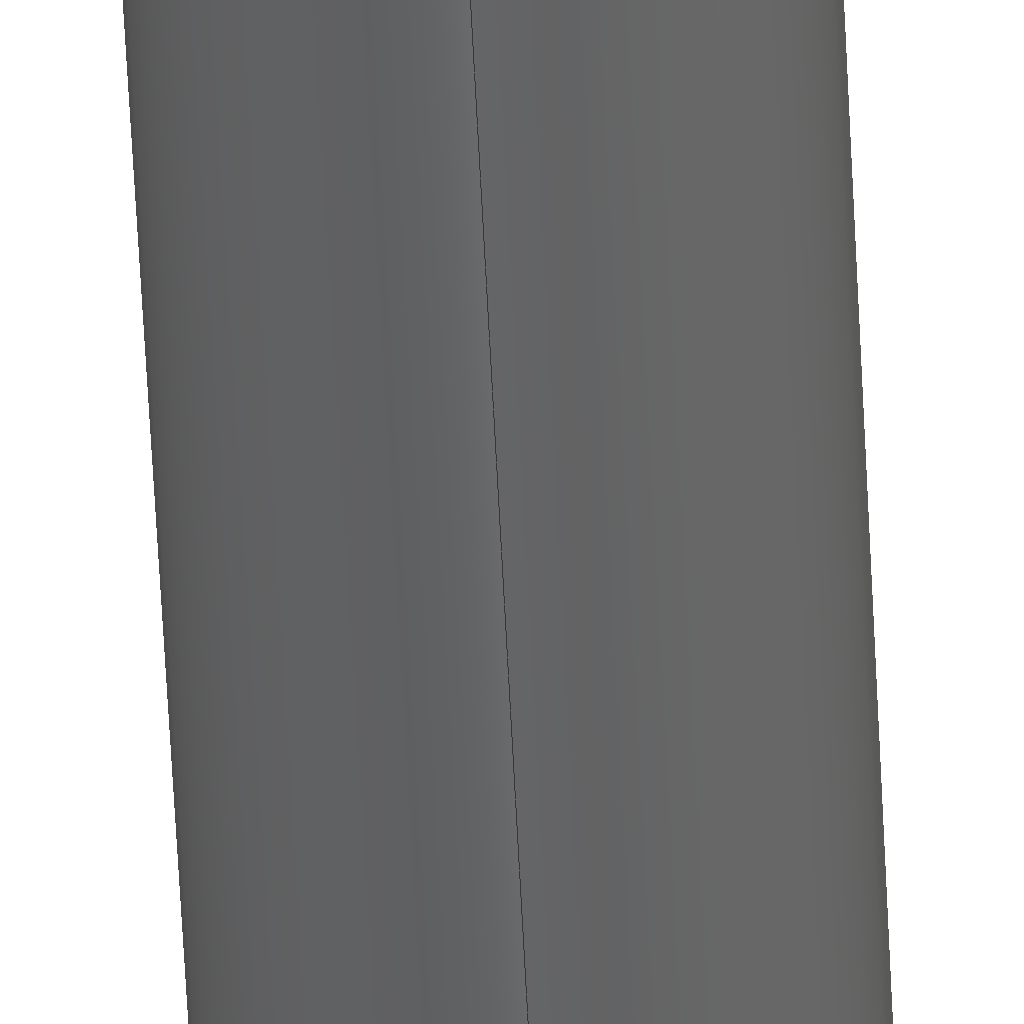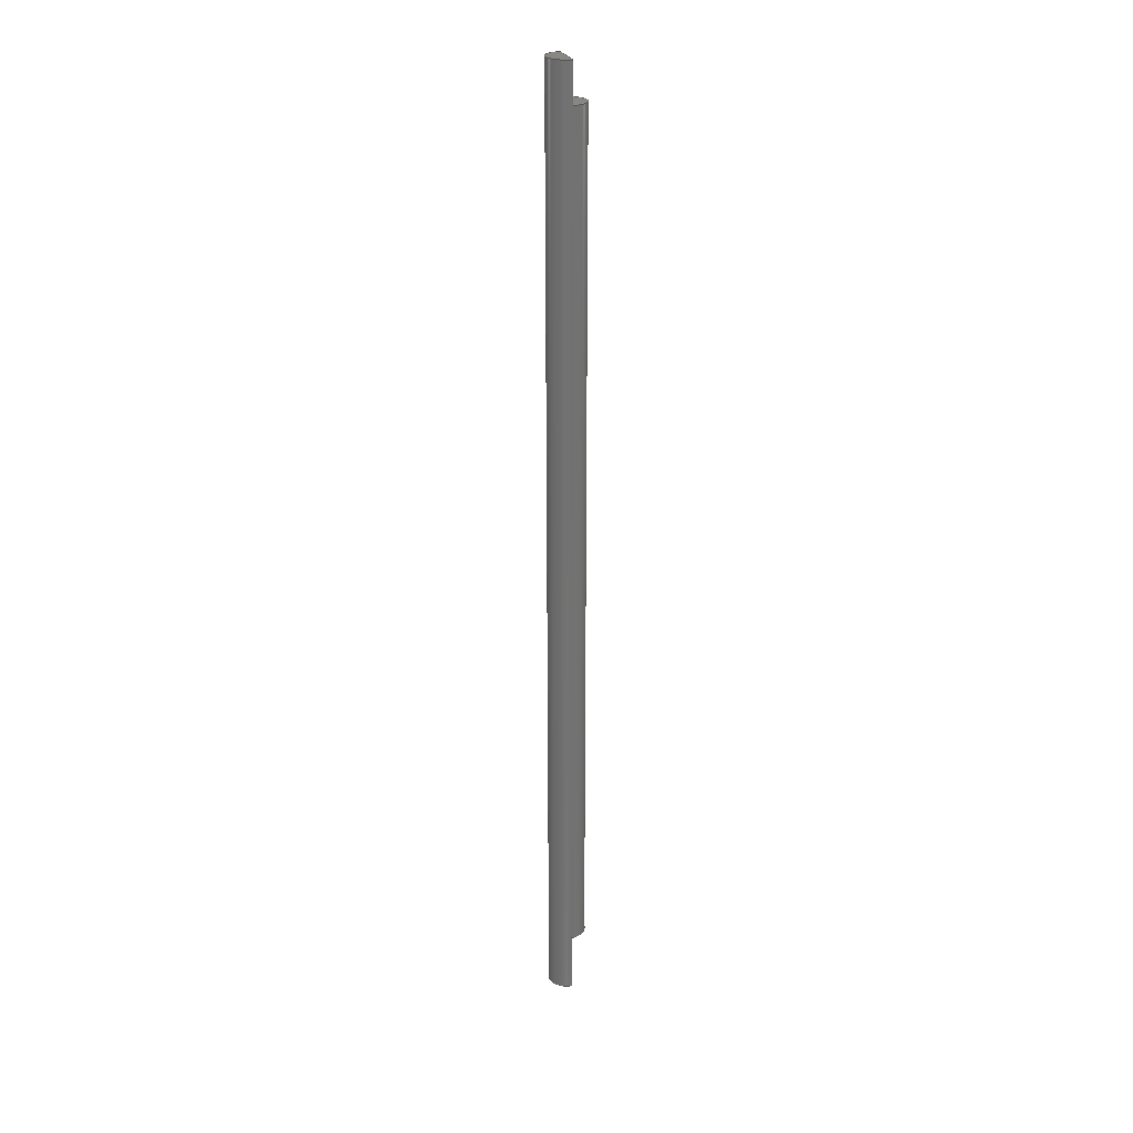
<metadata>
{"format":"step","ext":"step","renderer":"f3d","projection":"perspective","resolution":1024,"background":"white","views":[{"elev":-51.1,"azim":2.5,"up":"+Z"},{"elev":25.5,"azim":73.2,"up":"+Y"}]}
</metadata>
<code>
ISO-10303-21;
DATA;
#1 = ORIENTED_EDGE ( 'NONE', *, *, #85, .F. ) ;
#2 = AXIS2_PLACEMENT_3D ( 'NONE', #297, #54, #267 ) ;
#3 = CALENDAR_DATE ( 2024, 22, 1 ) ;
#4 = VERTEX_POINT ( 'NONE', #86 ) ;
#5 = ADVANCED_FACE ( 'NONE', ( #243 ), #93, .T. ) ;
#6 = SHAPE_DEFINITION_REPRESENTATION ( #239, #274 ) ;
#7 = AXIS2_PLACEMENT_3D ( 'NONE', #76, #229, #124 ) ;
#8 = ADVANCED_FACE ( 'NONE', ( #99 ), #249, .T. ) ;
#9 = LINE ( 'NONE', #95, #188 ) ;
#10 = DIRECTION ( 'NONE',  ( 0, -1, 0 ) ) ;
#11 = MECHANICAL_CONTEXT ( 'NONE', #168, 'mechanical' ) ;
#12 = CARTESIAN_POINT ( 'NONE',  ( -0.00195, -0.0436, 0 ) ) ;
#13 = EDGE_CURVE ( 'NONE', #208, #48, #281, .T. ) ;
#14 =( LENGTH_UNIT ( ) NAMED_UNIT ( * ) SI_UNIT ( $, .METRE. ) );
#15 = DIRECTION ( 'NONE',  ( 1, 0, 0 ) ) ;
#16 = CARTESIAN_POINT ( 'NONE',  ( -0.00195, -0.05, 0 ) ) ;
#17 = DIRECTION ( 'NONE',  ( 0, 0, 1 ) ) ;
#18 = DIRECTION ( 'NONE',  ( 0, -1, 0 ) ) ;
#19 = ORIENTED_EDGE ( 'NONE', *, *, #237, .F. ) ;
#20 = ORIENTED_EDGE ( 'NONE', *, *, #64, .F. ) ;
#21 = CARTESIAN_POINT ( 'NONE',  ( -0.00195, 0.05, 0 ) ) ;
#22 = ORIENTED_EDGE ( 'NONE', *, *, #66, .T. ) ;
#23 = APPROVAL_STATUS ( 'not_yet_approved' ) ;
#24 = AXIS2_PLACEMENT_3D ( 'NONE', #246, #179, #177 ) ;
#25 = PERSON_AND_ORGANIZATION_ROLE ( 'creator' ) ;
#26 = LOCAL_TIME ( 22, 27, 37, #45 ) ;
#27 = VECTOR ( 'NONE', #109, 1 ) ;
#28 = CALENDAR_DATE ( 2024, 22, 1 ) ;
#29 = MANIFOLD_SOLID_BREP ( 'Imported1', #89 ) ;
#30 = EDGE_CURVE ( 'NONE', #280, #305, #207, .T. ) ;
#31 = DIRECTION ( 'NONE',  ( 0, 1, 0 ) ) ;
#32 = LINE ( 'NONE', #59, #191 ) ;
#33 = CARTESIAN_POINT ( 'NONE',  ( 0, -0.0436, 0 ) ) ;
#34 = PLANE ( 'NONE',  #53 ) ;
#35 = CARTESIAN_POINT ( 'NONE',  ( 0, 0, 0 ) ) ;
#36 = CYLINDRICAL_SURFACE ( 'NONE', #265, 0.00195 ) ;
#37 = CARTESIAN_POINT ( 'NONE',  ( 0, 0.046, 0 ) ) ;
#38 = CC_DESIGN_PERSON_AND_ORGANIZATION_ASSIGNMENT ( #52, #285, ( #156 ) ) ;
#39 = ORIENTED_EDGE ( 'NONE', *, *, #310, .T. ) ;
#40 = DATE_AND_TIME ( #184, #126 ) ;
#41 = DIRECTION ( 'NONE',  ( 0, 0, -1 ) ) ;
#42 = ORIENTED_EDGE ( 'NONE', *, *, #64, .T. ) ;
#43 = ORIENTED_EDGE ( 'NONE', *, *, #103, .F. ) ;
#44 = PRODUCT_RELATED_PRODUCT_CATEGORY ( 'detail', '', ( #190 ) ) ;
#45 = COORDINATED_UNIVERSAL_TIME_OFFSET ( 5, 30, .AHEAD. ) ;
#46 = AXIS2_PLACEMENT_3D ( 'NONE', #71, #174, #72 ) ;
#47 = DATE_AND_TIME ( #3, #26 ) ;
#48 = VERTEX_POINT ( 'NONE', #150 ) ;
#49 = EDGE_CURVE ( 'NONE', #84, #305, #154, .T. ) ;
#50 = LOCAL_TIME ( 22, 27, 37, #311 ) ;
#51 = ORIENTED_EDGE ( 'NONE', *, *, #237, .T. ) ;
#52 = PERSON_AND_ORGANIZATION ( #147, #74 ) ;
#53 = AXIS2_PLACEMENT_3D ( 'NONE', #294, #224, #292 ) ;
#54 = DIRECTION ( 'NONE',  ( 0, 1, 0 ) ) ;
#55 = DIRECTION ( 'NONE',  ( 0, 0, -1 ) ) ;
#56 = LINE ( 'NONE', #12, #27 ) ;
#57 = ADVANCED_FACE ( 'NONE', ( #225 ), #36, .T. ) ;
#58 = APPLICATION_PROTOCOL_DEFINITION ( 'international standard', 'config_control_design', 1994, #204 ) ;
#59 = CARTESIAN_POINT ( 'NONE',  ( -0.00195, -0.05, 0 ) ) ;
#60 = CARTESIAN_POINT ( 'NONE',  ( 0, 0.05, 0 ) ) ;
#61 = APPROVAL_PERSON_ORGANIZATION ( #307, #146, #241 ) ;
#62 =( NAMED_UNIT ( * ) SI_UNIT ( $, .STERADIAN. ) SOLID_ANGLE_UNIT ( ) );
#63 = DIRECTION ( 'NONE',  ( 0, 0, -1 ) ) ;
#64 = EDGE_CURVE ( 'NONE', #4, #110, #181, .T. ) ;
#65 = AXIS2_PLACEMENT_3D ( 'NONE', #33, #202, #158 ) ;
#66 = EDGE_CURVE ( 'NONE', #196, #4, #128, .T. ) ;
#67 = EDGE_LOOP ( 'NONE', ( #277, #273, #286, #22, #42, #278, #167, #301 ) ) ;
#68 = VERTEX_POINT ( 'NONE', #295 ) ;
#69 = APPROVAL_DATE_TIME ( #139, #146 ) ;
#70 = APPROVAL ( #23, 'UNSPECIFIED' ) ;
#71 = CARTESIAN_POINT ( 'NONE',  ( 0, 0, 0 ) ) ;
#72 = DIRECTION ( 'NONE',  ( 1, 0, 0 ) ) ;
#73 = CARTESIAN_POINT ( 'NONE',  ( 0, 0.05, -0.00195 ) ) ;
#74 = ORGANIZATION ( 'UNSPECIFIED', 'UNSPECIFIED', '' ) ;
#75 = FACE_OUTER_BOUND ( 'NONE', #159, .T. ) ;
#76 = CARTESIAN_POINT ( 'NONE',  ( 0, 0.046, 0 ) ) ;
#77 = APPROVAL ( #259, 'UNSPECIFIED' ) ;
#78 = CARTESIAN_POINT ( 'NONE',  ( 0, 0.046, -0.00195 ) ) ;
#79 = ORIENTED_EDGE ( 'NONE', *, *, #303, .T. ) ;
#80 = CARTESIAN_POINT ( 'NONE',  ( 0.00195, 0.046, 0 ) ) ;
#81 = ADVANCED_FACE ( 'NONE', ( #248 ), #210, .F. ) ;
#82 = DIRECTION ( 'NONE',  ( 1, 0, 0 ) ) ;
#83 = DIRECTION ( 'NONE',  ( 0, 0, -1 ) ) ;
#84 = VERTEX_POINT ( 'NONE', #78 ) ;
#85 = EDGE_CURVE ( 'NONE', #280, #84, #165, .T. ) ;
#86 = CARTESIAN_POINT ( 'NONE',  ( 0.00195, -0.0436, 0 ) ) ;
#87 = CC_DESIGN_PERSON_AND_ORGANIZATION_ASSIGNMENT ( #166, #25, ( #156 ) ) ;
#88 = ORIENTED_EDGE ( 'NONE', *, *, #221, .F. ) ;
#89 = CLOSED_SHELL ( 'NONE', ( #57, #5, #81, #114, #240, #8, #266, #92 ) ) ;
#90 = ORIENTED_EDGE ( 'NONE', *, *, #30, .F. ) ;
#91 = ORIENTED_EDGE ( 'NONE', *, *, #30, .T. ) ;
#92 = ADVANCED_FACE ( 'NONE', ( #232 ), #130, .F. ) ;
#93 = CYLINDRICAL_SURFACE ( 'NONE', #282, 0.00195 ) ;
#94 = CC_DESIGN_APPROVAL ( #77, ( #306 ) ) ;
#95 = CARTESIAN_POINT ( 'NONE',  ( -0.00195, 0.05, 0 ) ) ;
#96 = CARTESIAN_POINT ( 'NONE',  ( 0, -0.05, 0 ) ) ;
#97 = PERSON_AND_ORGANIZATION ( #147, #74 ) ;
#98 = AXIS2_PLACEMENT_3D ( 'NONE', #35, #41, #205 ) ;
#99 = FACE_OUTER_BOUND ( 'NONE', #116, .T. ) ;
#100 = CC_DESIGN_DATE_AND_TIME_ASSIGNMENT ( #171, #118, ( #306 ) ) ;
#101 =( NAMED_UNIT ( * ) PLANE_ANGLE_UNIT ( ) SI_UNIT ( $, .RADIAN. ) );
#102 = LINE ( 'NONE', #105, #308 ) ;
#103 = EDGE_CURVE ( 'NONE', #305, #48, #102, .T. ) ;
#104 = CARTESIAN_POINT ( 'NONE',  ( 2.388e-19, 0.05, 0.00195 ) ) ;
#105 = CARTESIAN_POINT ( 'NONE',  ( 0.00195, 0.05, 0 ) ) ;
#106 = PLANE ( 'NONE',  #216 ) ;
#107 = AXIS2_PLACEMENT_3D ( 'NONE', #233, #17, #15 ) ;
#108 = ORIENTED_EDGE ( 'NONE', *, *, #85, .T. ) ;
#109 = DIRECTION ( 'NONE',  ( -1, 0, 0 ) ) ;
#110 = VERTEX_POINT ( 'NONE', #200 ) ;
#111 = EDGE_LOOP ( 'NONE', ( #39, #218, #252 ) ) ;
#112 = CALENDAR_DATE ( 2024, 22, 1 ) ;
#113 = PERSON_AND_ORGANIZATION_ROLE ( 'creator' ) ;
#114 = ADVANCED_FACE ( 'NONE', ( #251 ), #106, .T. ) ;
#115 = APPROVAL_STATUS ( 'not_yet_approved' ) ;
#116 = EDGE_LOOP ( 'NONE', ( #258, #134, #211, #169 ) ) ;
#117 = LOCAL_TIME ( 22, 27, 37, #197 ) ;
#118 = DATE_TIME_ROLE ( 'classification_date' ) ;
#119 = EDGE_CURVE ( 'NONE', #208, #212, #276, .T. ) ;
#120 = UNCERTAINTY_MEASURE_WITH_UNIT (LENGTH_MEASURE( 1e-05 ), #14, 'distance_accuracy_value', 'NONE');
#121 = CARTESIAN_POINT ( 'NONE',  ( 0, -0.0436, 0 ) ) ;
#122 = DIRECTION ( 'NONE',  ( 0, 1, 0 ) ) ;
#123 = VECTOR ( 'NONE', #148, 1 ) ;
#124 = DIRECTION ( 'NONE',  ( 0, 0, -1 ) ) ;
#125 = PRODUCT_DEFINITION ( 'UNKNOWN', '', #156, #261 ) ;
#126 = LOCAL_TIME ( 22, 27, 37, #195 ) ;
#127 = PERSON_AND_ORGANIZATION_ROLE ( 'design_owner' ) ;
#128 = LINE ( 'NONE', #175, #133 ) ;
#129 = PERSON_AND_ORGANIZATION ( #147, #74 ) ;
#130 = PLANE ( 'NONE',  #107 ) ;
#131 = EDGE_LOOP ( 'NONE', ( #189, #138, #163 ) ) ;
#132 = CARTESIAN_POINT ( 'NONE',  ( 0, 0.05, 0 ) ) ;
#133 = VECTOR ( 'NONE', #161, 1 ) ;
#134 = ORIENTED_EDGE ( 'NONE', *, *, #162, .F. ) ;
#135 = EDGE_CURVE ( 'NONE', #84, #110, #293, .T. ) ;
#136 = VECTOR ( 'NONE', #82, 1 ) ;
#137 = PERSON_AND_ORGANIZATION ( #147, #74 ) ;
#138 = ORIENTED_EDGE ( 'NONE', *, *, #283, .F. ) ;
#139 = DATE_AND_TIME ( #287, #50 ) ;
#140 = AXIS2_PLACEMENT_3D ( 'NONE', #121, #31, #206 ) ;
#141 = ORIENTED_EDGE ( 'NONE', *, *, #49, .F. ) ;
#142 = AXIS2_PLACEMENT_3D ( 'NONE', #149, #269, #151 ) ;
#143 = PERSON_AND_ORGANIZATION_ROLE ( 'classification_officer' ) ;
#144 = CC_DESIGN_PERSON_AND_ORGANIZATION_ASSIGNMENT ( #242, #143, ( #306 ) ) ;
#145 = CIRCLE ( 'NONE', #2, 0.00195 ) ;
#146 = APPROVAL ( #115, 'UNSPECIFIED' ) ;
#147 = PERSON ( 'UNSPECIFIED', 'UNSPECIFIED', 'UNSPECIFIED', ('UNSPECIFIED'), ('UNSPECIFIED'), ('UNSPECIFIED') ) ;
#148 = DIRECTION ( 'NONE',  ( -1, 0, 0 ) ) ;
#149 = CARTESIAN_POINT ( 'NONE',  ( 0, -0.05, 0 ) ) ;
#150 = CARTESIAN_POINT ( 'NONE',  ( 0.00195, 0.05, 0 ) ) ;
#151 = DIRECTION ( 'NONE',  ( 0, 0, 1 ) ) ;
#152 = CIRCLE ( 'NONE', #279, 0.00195 ) ;
#153 = PERSON_AND_ORGANIZATION ( #147, #74 ) ;
#154 = CIRCLE ( 'NONE', #7, 0.00195 ) ;
#155 = DIRECTION ( 'NONE',  ( 0, 0, 1 ) ) ;
#156 = PRODUCT_DEFINITION_FORMATION_WITH_SPECIFIED_SOURCE ( 'ANY', '', #190, .NOT_KNOWN. ) ;
#157 = LINE ( 'NONE', #271, #238 ) ;
#158 = DIRECTION ( 'NONE',  ( 0, 0, 1 ) ) ;
#159 = EDGE_LOOP ( 'NONE', ( #1, #91, #141 ) ) ;
#160 = APPROVAL_PERSON_ORGANIZATION ( #137, #77, #220 ) ;
#161 = DIRECTION ( 'NONE',  ( 0, 1, 0 ) ) ;
#162 = EDGE_CURVE ( 'NONE', #4, #68, #56, .T. ) ;
#163 = ORIENTED_EDGE ( 'NONE', *, *, #291, .F. ) ;
#164 = APPROVAL_ROLE ( '' ) ;
#165 = CIRCLE ( 'NONE', #219, 0.00195 ) ;
#166 = PERSON_AND_ORGANIZATION ( #147, #74 ) ;
#167 = ORIENTED_EDGE ( 'NONE', *, *, #49, .T. ) ;
#168 = APPLICATION_CONTEXT ( 'configuration controlled 3d designs of mechanical parts and assemblies' ) ;
#169 = ORIENTED_EDGE ( 'NONE', *, *, #209, .F. ) ;
#170 = VECTOR ( 'NONE', #10, 1 ) ;
#171 = DATE_AND_TIME ( #28, #117 ) ;
#172 = CC_DESIGN_PERSON_AND_ORGANIZATION_ASSIGNMENT ( #129, #113, ( #125 ) ) ;
#173 = CARTESIAN_POINT ( 'NONE',  ( 0, 0.05, 0 ) ) ;
#174 = DIRECTION ( 'NONE',  ( 0, 0, 1 ) ) ;
#175 = CARTESIAN_POINT ( 'NONE',  ( 0.00195, -0.05, 0 ) ) ;
#176 = PLANE ( 'NONE',  #289 ) ;
#177 = DIRECTION ( 'NONE',  ( 0, 0, 1 ) ) ;
#178 = FACE_OUTER_BOUND ( 'NONE', #290, .T. ) ;
#179 = DIRECTION ( 'NONE',  ( 0, 1, 0 ) ) ;
#180 = CARTESIAN_POINT ( 'NONE',  ( -0.00195, 0.046, 0 ) ) ;
#181 = CIRCLE ( 'NONE', #65, 0.00195 ) ;
#182 = CARTESIAN_POINT ( 'NONE',  ( -0.00195, 0.046, 0 ) ) ;
#183 = VERTEX_POINT ( 'NONE', #21 ) ;
#184 = CALENDAR_DATE ( 2024, 22, 1 ) ;
#185 = DIRECTION ( 'NONE',  ( 0, 0, 1 ) ) ;
#186 = ORIENTED_EDGE ( 'NONE', *, *, #162, .T. ) ;
#187 = CC_DESIGN_SECURITY_CLASSIFICATION ( #306, ( #156 ) ) ;
#188 = VECTOR ( 'NONE', #264, 1 ) ;
#189 = ORIENTED_EDGE ( 'NONE', *, *, #209, .T. ) ;
#190 = PRODUCT ( 'GPS long rod_Default_sldprt', 'GPS long rod_Default_sldprt', '', ( #11 ) ) ;
#191 = VECTOR ( 'NONE', #226, 1 ) ;
#192 = ORIENTED_EDGE ( 'NONE', *, *, #119, .F. ) ;
#193 = EDGE_CURVE ( 'NONE', #183, #208, #152, .T. ) ;
#194 = LOCAL_TIME ( 22, 27, 37, #275 ) ;
#195 = COORDINATED_UNIVERSAL_TIME_OFFSET ( 5, 30, .AHEAD. ) ;
#196 = VERTEX_POINT ( 'NONE', #302 ) ;
#197 = COORDINATED_UNIVERSAL_TIME_OFFSET ( 5, 30, .AHEAD. ) ;
#198 = APPLICATION_PROTOCOL_DEFINITION ( 'international standard', 'config_control_design', 1994, #168 ) ;
#199 = DIRECTION ( 'NONE',  ( 0, -1, 0 ) ) ;
#200 = CARTESIAN_POINT ( 'NONE',  ( 0, -0.0436, -0.00195 ) ) ;
#201 = CARTESIAN_POINT ( 'NONE',  ( 2.388e-19, -0.05, 0.00195 ) ) ;
#202 = DIRECTION ( 'NONE',  ( 0, 1, 0 ) ) ;
#203 = APPROVAL_PERSON_ORGANIZATION ( #153, #70, #164 ) ;
#204 = APPLICATION_CONTEXT ( 'configuration controlled 3d designs of mechanical parts and assemblies' ) ;
#205 = DIRECTION ( 'NONE',  ( -1, 0, 0 ) ) ;
#206 = DIRECTION ( 'NONE',  ( 0, 0, 1 ) ) ;
#207 = LINE ( 'NONE', #182, #136 ) ;
#208 = VERTEX_POINT ( 'NONE', #104 ) ;
#209 = EDGE_CURVE ( 'NONE', #299, #196, #157, .T. ) ;
#210 = PLANE ( 'NONE',  #223 ) ;
#211 = ORIENTED_EDGE ( 'NONE', *, *, #66, .F. ) ;
#212 = VERTEX_POINT ( 'NONE', #201 ) ;
#213 = DIRECTION ( 'NONE',  ( 0, 0, 1 ) ) ;
#214 = ORIENTED_EDGE ( 'NONE', *, *, #135, .T. ) ;
#215 = DATE_AND_TIME ( #112, #194 ) ;
#216 = AXIS2_PLACEMENT_3D ( 'NONE', #300, #227, #185 ) ;
#217 = CC_DESIGN_APPROVAL ( #146, ( #156 ) ) ;
#218 = ORIENTED_EDGE ( 'NONE', *, *, #193, .T. ) ;
#219 = AXIS2_PLACEMENT_3D ( 'NONE', #37, #270, #296 ) ;
#220 = APPROVAL_ROLE ( '' ) ;
#221 = EDGE_CURVE ( 'NONE', #110, #68, #284, .T. ) ;
#222 = EDGE_LOOP ( 'NONE', ( #19, #288, #43, #90 ) ) ;
#223 = AXIS2_PLACEMENT_3D ( 'NONE', #96, #122, #155 ) ;
#224 = DIRECTION ( 'NONE',  ( 0, 1, 0 ) ) ;
#225 = FACE_OUTER_BOUND ( 'NONE', #67, .T. ) ;
#226 = DIRECTION ( 'NONE',  ( 3.388e-17, -1, 0 ) ) ;
#227 = DIRECTION ( 'NONE',  ( 0, 1, 0 ) ) ;
#228 = LINE ( 'NONE', #247, #123 ) ;
#229 = DIRECTION ( 'NONE',  ( 0, -1, 0 ) ) ;
#230 = CC_DESIGN_APPROVAL ( #70, ( #125 ) ) ;
#231 = CARTESIAN_POINT ( 'NONE',  ( -0.00195, 0.046, -0.00195 ) ) ;
#232 = FACE_OUTER_BOUND ( 'NONE', #222, .T. ) ;
#233 = CARTESIAN_POINT ( 'NONE',  ( 0, 0, 0 ) ) ;
#234 = ORIENTED_EDGE ( 'NONE', *, *, #221, .T. ) ;
#235 = DATE_TIME_ROLE ( 'creation_date' ) ;
#236 = DIRECTION ( 'NONE',  ( 0, 1, 0 ) ) ;
#237 = EDGE_CURVE ( 'NONE', #183, #280, #9, .T. ) ;
#238 = VECTOR ( 'NONE', #245, 1 ) ;
#239 = PRODUCT_DEFINITION_SHAPE ( 'NONE', 'NONE',  #125 ) ;
#240 = ADVANCED_FACE ( 'NONE', ( #178 ), #34, .F. ) ;
#241 = APPROVAL_ROLE ( '' ) ;
#242 = PERSON_AND_ORGANIZATION ( #147, #74 ) ;
#243 = FACE_OUTER_BOUND ( 'NONE', #304, .T. ) ;
#244 = VECTOR ( 'NONE', #268, 1 ) ;
#245 = DIRECTION ( 'NONE',  ( 1, 0, 0 ) ) ;
#246 = CARTESIAN_POINT ( 'NONE',  ( 0, 0.05, 0 ) ) ;
#247 = CARTESIAN_POINT ( 'NONE',  ( -0.00195, 0.05, 0 ) ) ;
#248 = FACE_OUTER_BOUND ( 'NONE', #131, .T. ) ;
#249 = PLANE ( 'NONE',  #98 ) ;
#250 = DIRECTION ( 'NONE',  ( 0, -1, 0 ) ) ;
#251 = FACE_OUTER_BOUND ( 'NONE', #111, .T. ) ;
#252 = ORIENTED_EDGE ( 'NONE', *, *, #13, .T. ) ;
#253 = CARTESIAN_POINT ( 'NONE',  ( 2.388e-19, 0.05, 0.00195 ) ) ;
#254 = CIRCLE ( 'NONE', #142, 0.00195 ) ;
#255 = CC_DESIGN_DATE_AND_TIME_ASSIGNMENT ( #40, #235, ( #125 ) ) ;
#256 = SECURITY_CLASSIFICATION_LEVEL ( 'unclassified' ) ;
#257 = ORIENTED_EDGE ( 'NONE', *, *, #193, .F. ) ;
#258 = ORIENTED_EDGE ( 'NONE', *, *, #303, .F. ) ;
#259 = APPROVAL_STATUS ( 'not_yet_approved' ) ;
#260 = CC_DESIGN_PERSON_AND_ORGANIZATION_ASSIGNMENT ( #97, #127, ( #190 ) ) ;
#261 = DESIGN_CONTEXT ( 'detailed design', #204, 'design' ) ;
#262 = APPROVAL_DATE_TIME ( #47, #77 ) ;
#263 = ORIENTED_EDGE ( 'NONE', *, *, #291, .T. ) ;
#264 = DIRECTION ( 'NONE',  ( 1.084e-16, -1, 0 ) ) ;
#265 = AXIS2_PLACEMENT_3D ( 'NONE', #60, #18, #83 ) ;
#266 = ADVANCED_FACE ( 'NONE', ( #75 ), #176, .F. ) ;
#267 = DIRECTION ( 'NONE',  ( 0, 0, 1 ) ) ;
#268 = DIRECTION ( 'NONE',  ( 0, -1, 0 ) ) ;
#269 = DIRECTION ( 'NONE',  ( 0, 1, 0 ) ) ;
#270 = DIRECTION ( 'NONE',  ( 0, -1, 0 ) ) ;
#271 = CARTESIAN_POINT ( 'NONE',  ( -0.00195, -0.05, 0 ) ) ;
#272 =( GEOMETRIC_REPRESENTATION_CONTEXT ( 3 ) GLOBAL_UNCERTAINTY_ASSIGNED_CONTEXT ( ( #120 ) ) GLOBAL_UNIT_ASSIGNED_CONTEXT ( ( #14, #101, #62 ) ) REPRESENTATION_CONTEXT ( 'NONE', 'WORKASPACE' ) );
#273 = ORIENTED_EDGE ( 'NONE', *, *, #119, .T. ) ;
#274 = ADVANCED_BREP_SHAPE_REPRESENTATION ( 'GPS long rod_Default_sldprt', ( #29, #46 ), #272 ) ;
#275 = COORDINATED_UNIVERSAL_TIME_OFFSET ( 5, 30, .AHEAD. ) ;
#276 = LINE ( 'NONE', #253, #170 ) ;
#277 = ORIENTED_EDGE ( 'NONE', *, *, #13, .F. ) ;
#278 = ORIENTED_EDGE ( 'NONE', *, *, #135, .F. ) ;
#279 = AXIS2_PLACEMENT_3D ( 'NONE', #132, #236, #213 ) ;
#280 = VERTEX_POINT ( 'NONE', #180 ) ;
#281 = CIRCLE ( 'NONE', #24, 0.00195 ) ;
#282 = AXIS2_PLACEMENT_3D ( 'NONE', #173, #199, #63 ) ;
#283 = EDGE_CURVE ( 'NONE', #212, #196, #145, .T. ) ;
#284 = CIRCLE ( 'NONE', #140, 0.00195 ) ;
#285 = PERSON_AND_ORGANIZATION_ROLE ( 'design_supplier' ) ;
#286 = ORIENTED_EDGE ( 'NONE', *, *, #283, .T. ) ;
#287 = CALENDAR_DATE ( 2024, 22, 1 ) ;
#288 = ORIENTED_EDGE ( 'NONE', *, *, #310, .F. ) ;
#289 = AXIS2_PLACEMENT_3D ( 'NONE', #231, #250, #55 ) ;
#290 = EDGE_LOOP ( 'NONE', ( #186, #88, #20 ) ) ;
#291 = EDGE_CURVE ( 'NONE', #299, #212, #254, .T. ) ;
#292 = DIRECTION ( 'NONE',  ( 0, 0, 1 ) ) ;
#293 = LINE ( 'NONE', #73, #244 ) ;
#294 = CARTESIAN_POINT ( 'NONE',  ( -0.00195, -0.0436, -0.00195 ) ) ;
#295 = CARTESIAN_POINT ( 'NONE',  ( -0.00195, -0.0436, 0 ) ) ;
#296 = DIRECTION ( 'NONE',  ( 0, 0, -1 ) ) ;
#297 = CARTESIAN_POINT ( 'NONE',  ( 0, -0.05, 0 ) ) ;
#298 = DIRECTION ( 'NONE',  ( -2.711e-16, 1, 0 ) ) ;
#299 = VERTEX_POINT ( 'NONE', #16 ) ;
#300 = CARTESIAN_POINT ( 'NONE',  ( 0, 0.05, 0 ) ) ;
#301 = ORIENTED_EDGE ( 'NONE', *, *, #103, .T. ) ;
#302 = CARTESIAN_POINT ( 'NONE',  ( 0.00195, -0.05, 0 ) ) ;
#303 = EDGE_CURVE ( 'NONE', #68, #299, #32, .T. ) ;
#304 = EDGE_LOOP ( 'NONE', ( #192, #257, #51, #108, #214, #234, #79, #263 ) ) ;
#305 = VERTEX_POINT ( 'NONE', #80 ) ;
#306 = SECURITY_CLASSIFICATION ( '', '', #256 ) ;
#307 = PERSON_AND_ORGANIZATION ( #147, #74 ) ;
#308 = VECTOR ( 'NONE', #298, 1 ) ;
#309 = APPROVAL_DATE_TIME ( #215, #70 ) ;
#310 = EDGE_CURVE ( 'NONE', #48, #183, #228, .T. ) ;
#311 = COORDINATED_UNIVERSAL_TIME_OFFSET ( 5, 30, .AHEAD. ) ;
ENDSEC;
END-ISO-10303-21;

</code>
